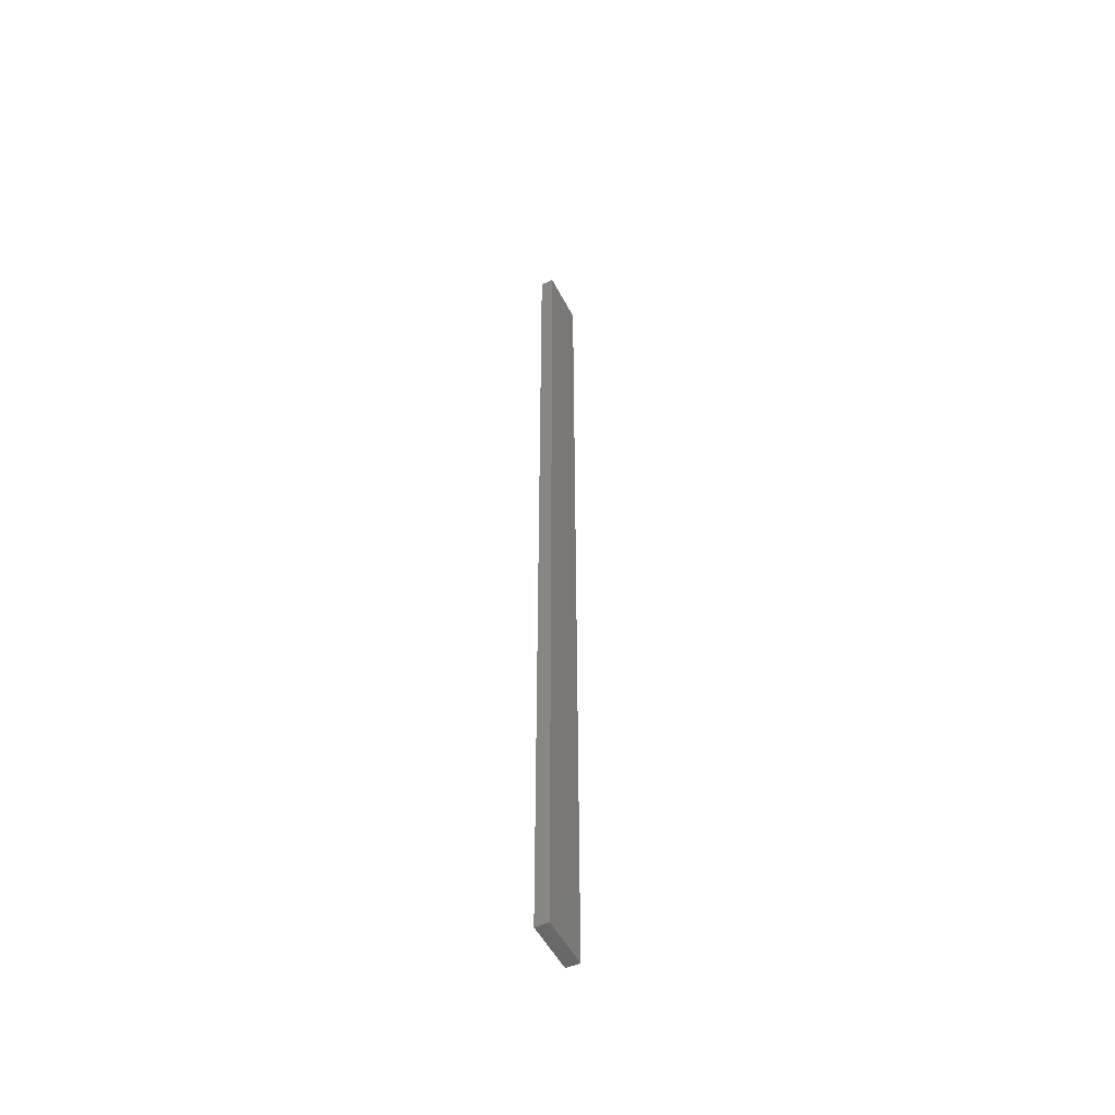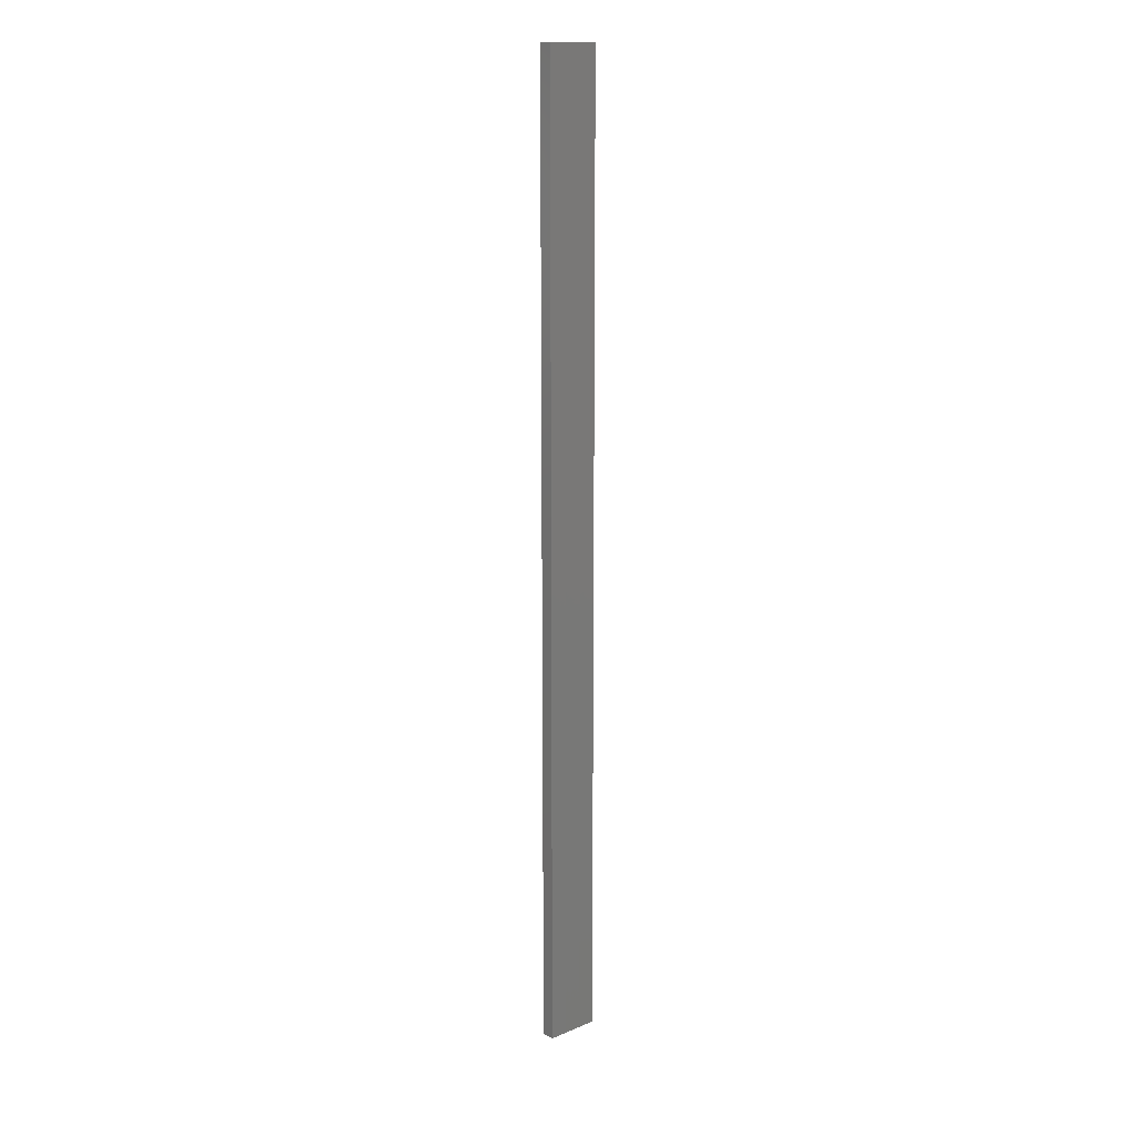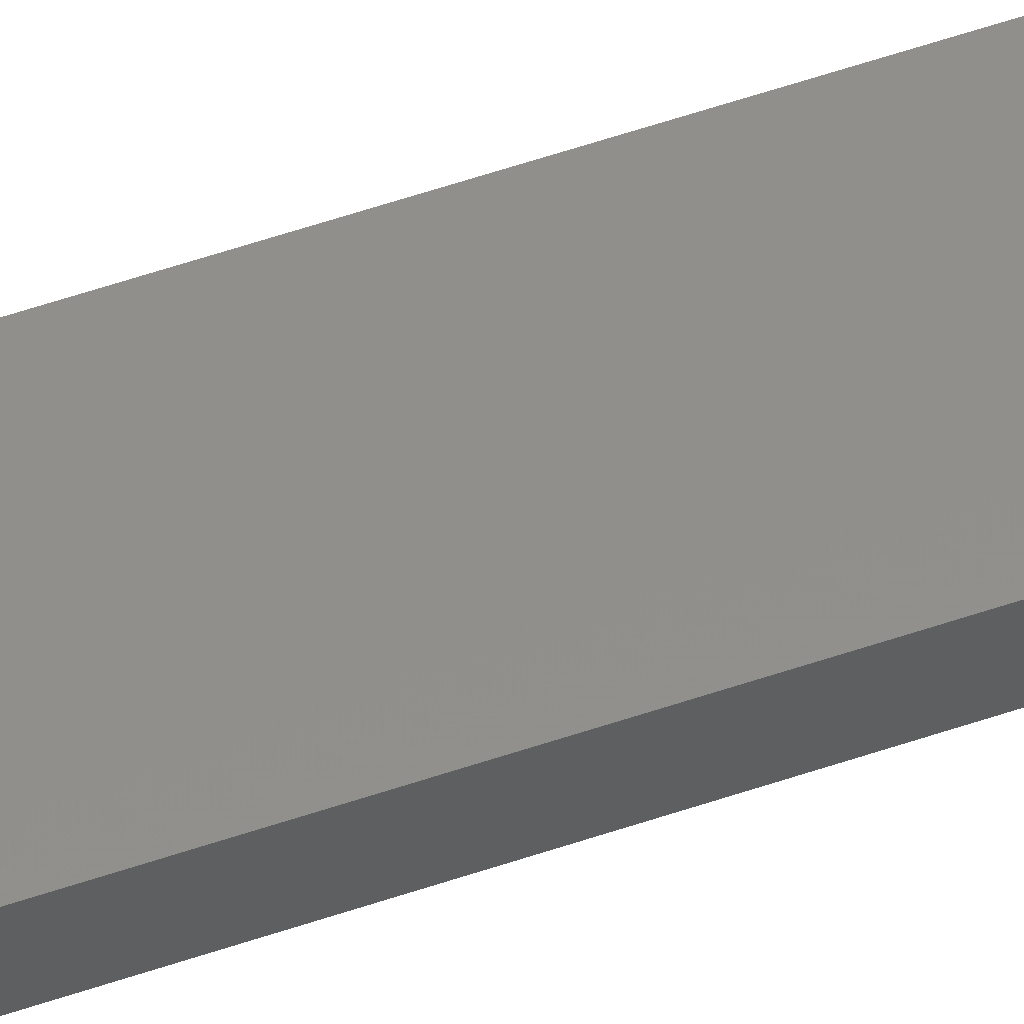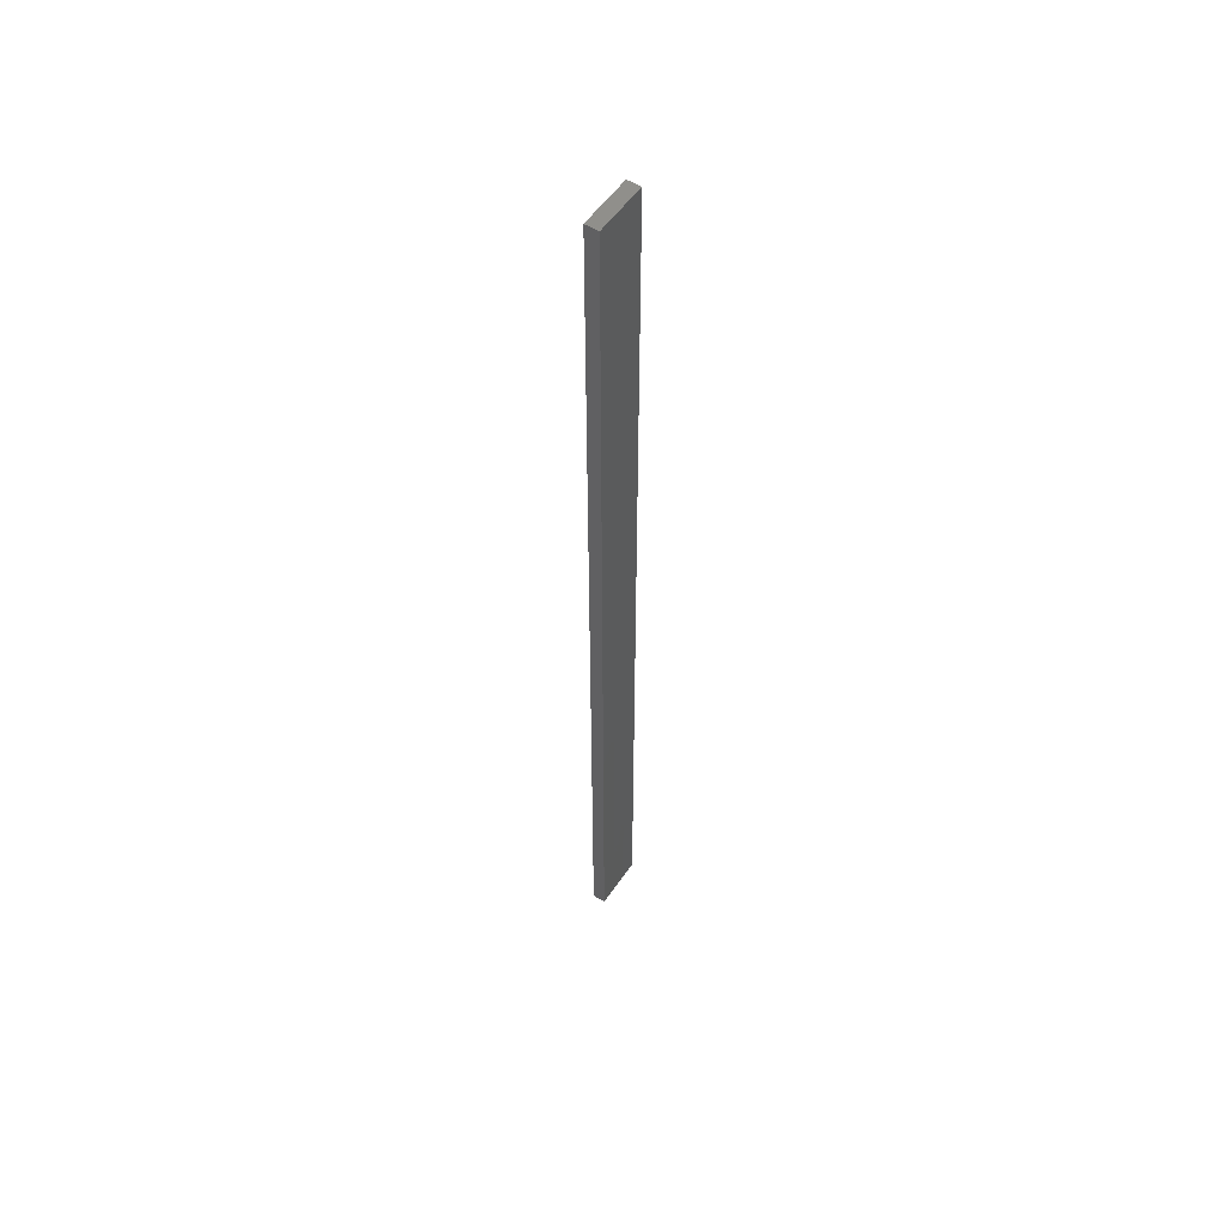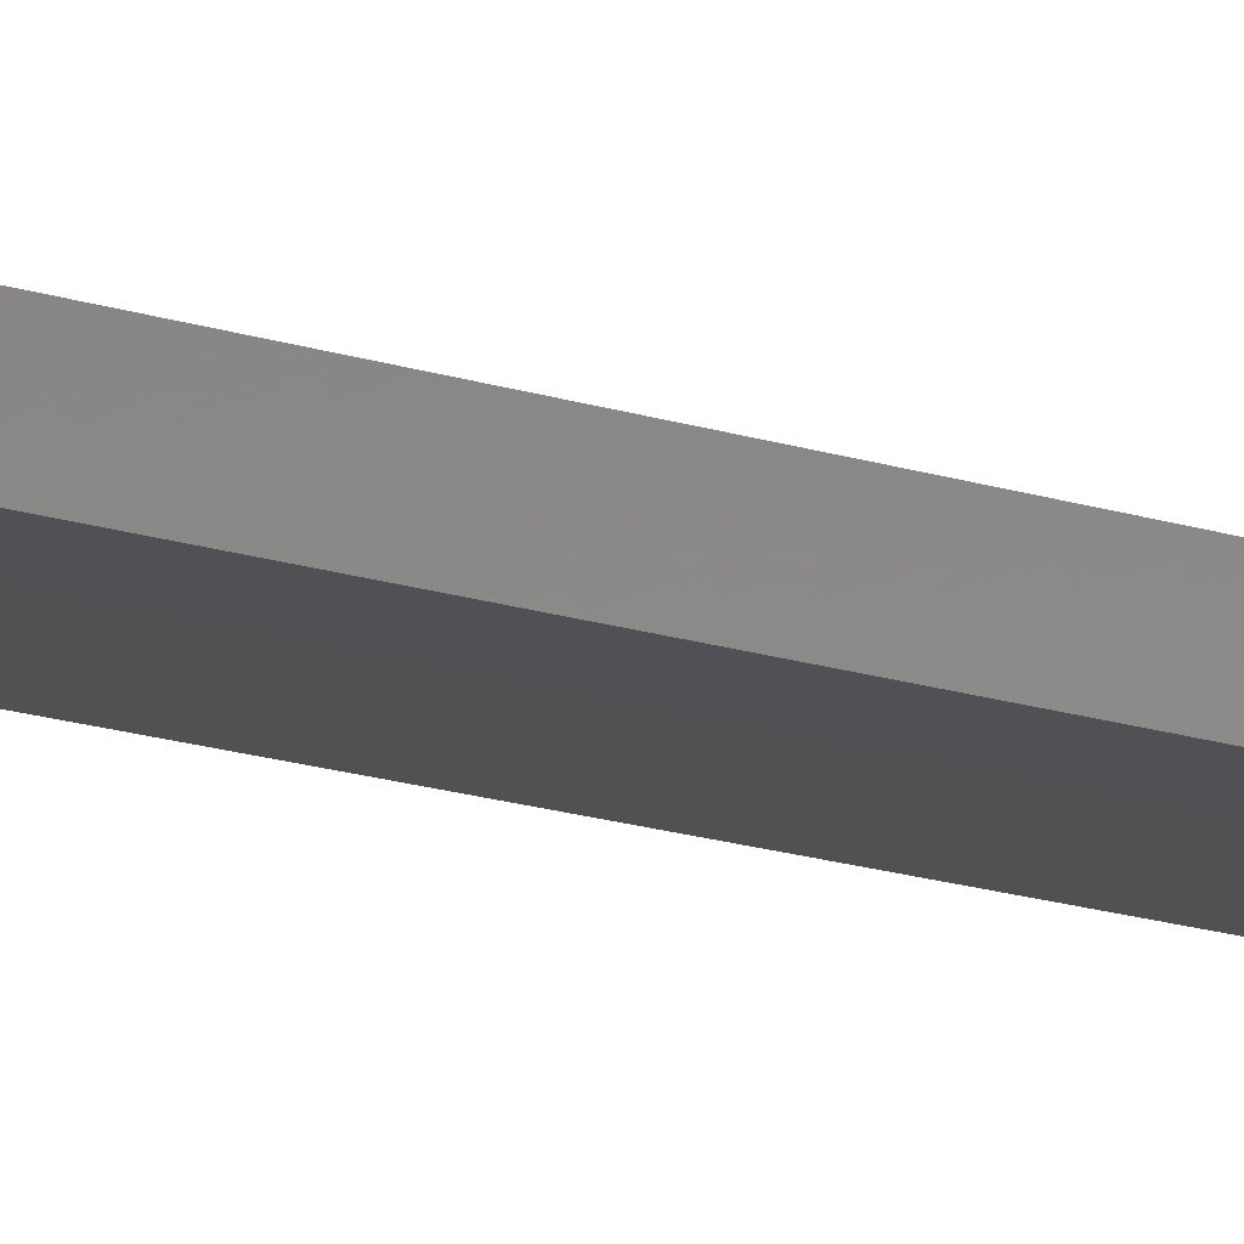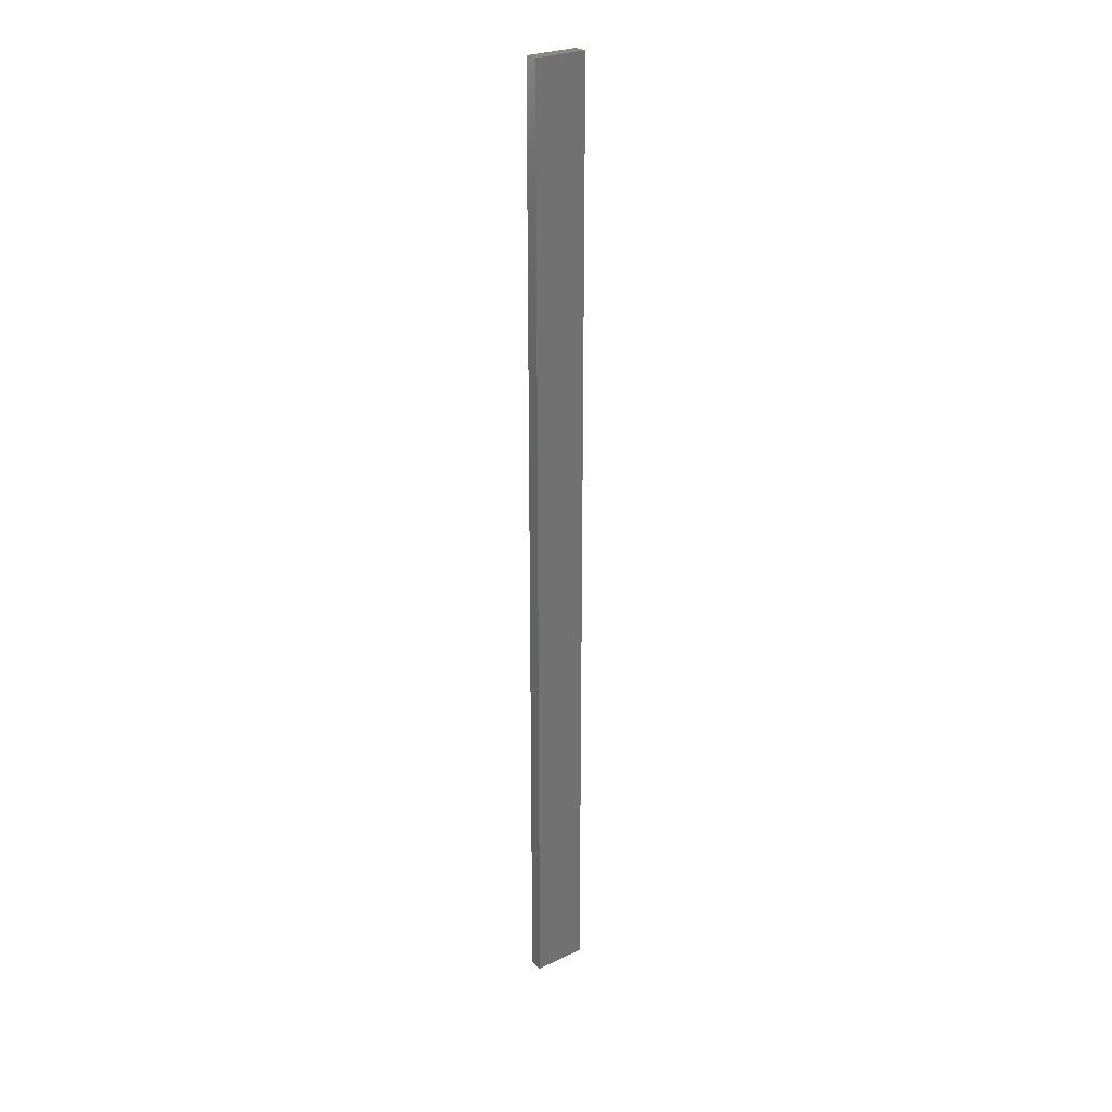
<metadata>
{"format":"stl","ext":"stl","renderer":"f3d","projection":"perspective","resolution":1024,"background":"white","views":[{"elev":-51.6,"azim":-63.3,"up":"+Z"},{"elev":15.0,"azim":138.6,"up":"+Z"},{"elev":51.3,"azim":-110.9,"up":"+Y"},{"elev":53.9,"azim":-56.4,"up":"+Z"},{"elev":-7.7,"azim":34.8,"up":"+Y"},{"elev":26.2,"azim":-36.9,"up":"+Z"}]}
</metadata>
<code>
# stl→obj: 16 verts, 28 faces
v 0.4064 4.301 -245
v 0.4064 4.301 -241.4
v 0.4731 4.301 -241.4
v 0.4731 4.301 -245
v 0.5397 4.301 -241.4
v 0.5397 4.301 -245
v 0.6064 4.301 -241.4
v 0.6064 4.301 -245
v 0.6064 4.251 -245
v 0.6064 4.251 -241.4
v 0.4065 4.251 -241.4
v 0.4731 4.251 -245
v 0.4731 4.251 -241.4
v 0.4065 4.251 -245
v 0.5398 4.251 -245
v 0.5398 4.251 -241.4
f 1 2 3
f 4 3 5
f 4 1 3
f 6 5 7
f 6 4 5
f 8 6 7
f 9 8 7
f 9 7 10
f 11 12 13
f 14 12 11
f 13 15 16
f 12 15 13
f 16 9 10
f 15 9 16
f 1 14 11
f 1 11 2
f 9 15 8
f 15 6 8
f 12 4 15
f 15 4 6
f 12 14 4
f 14 1 4
f 5 16 10
f 5 10 7
f 13 16 5
f 3 13 5
f 11 13 3
f 2 11 3

</code>
